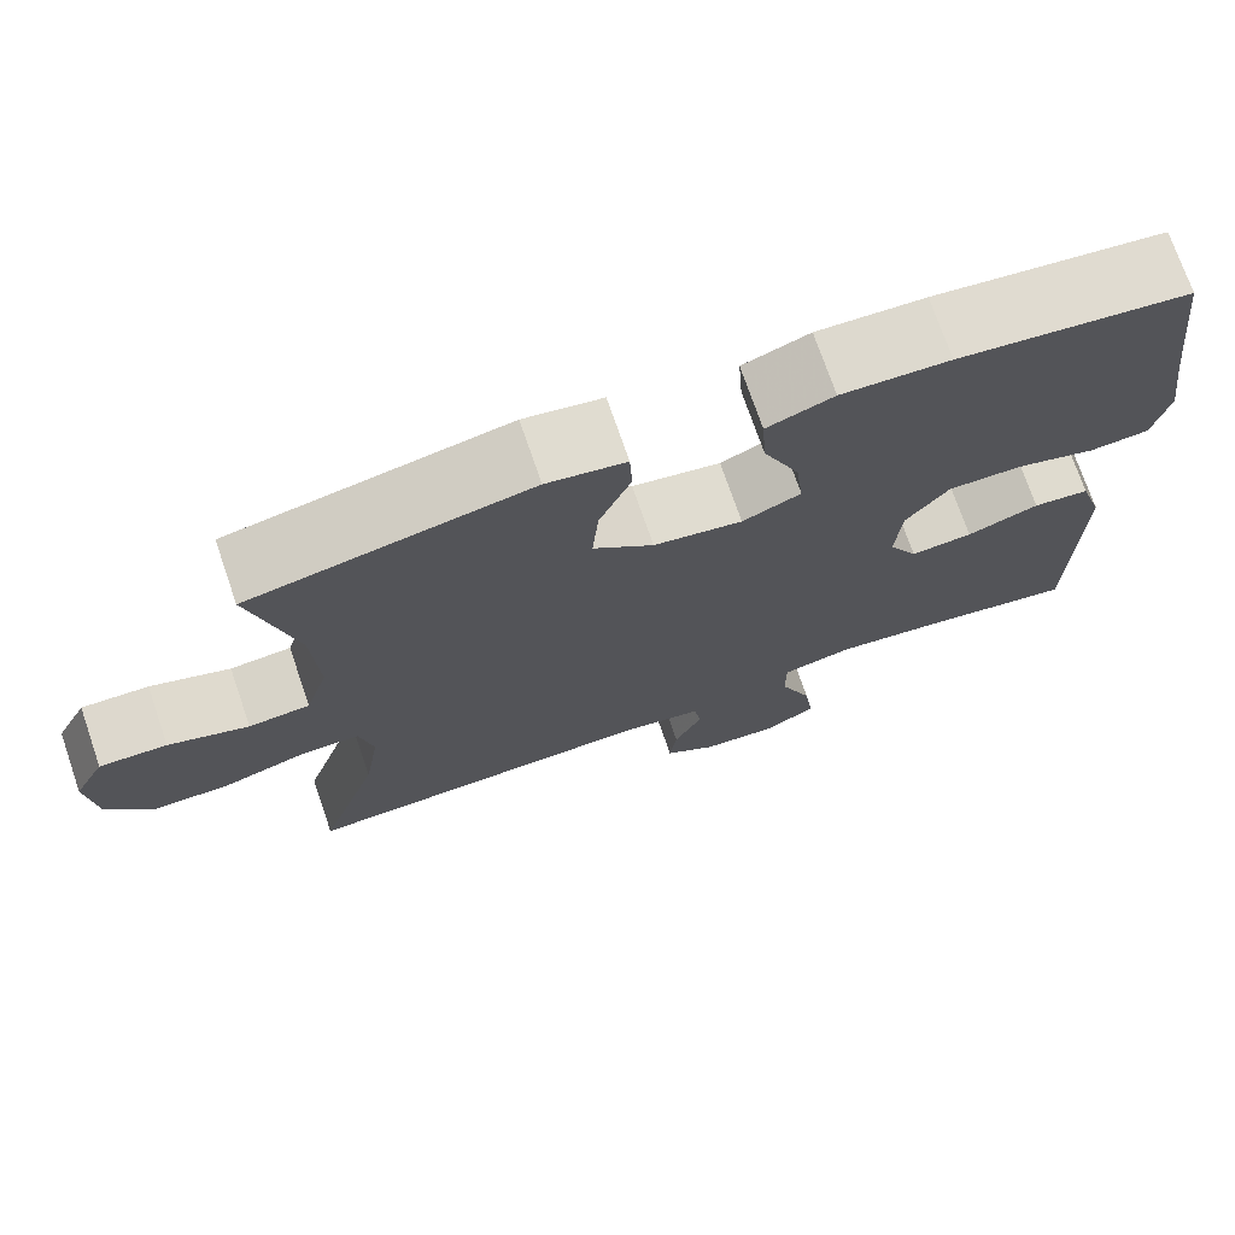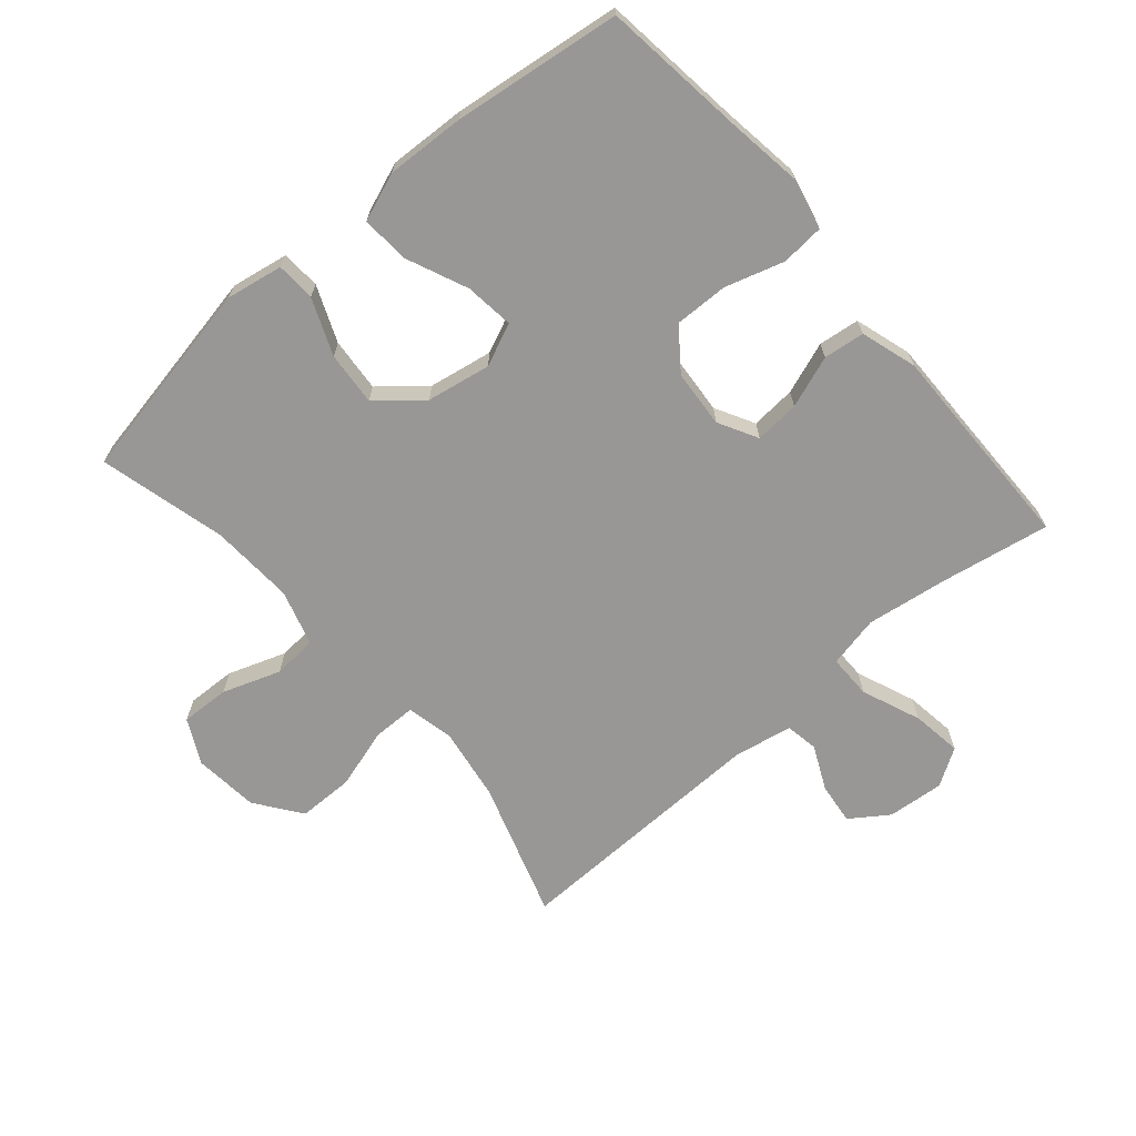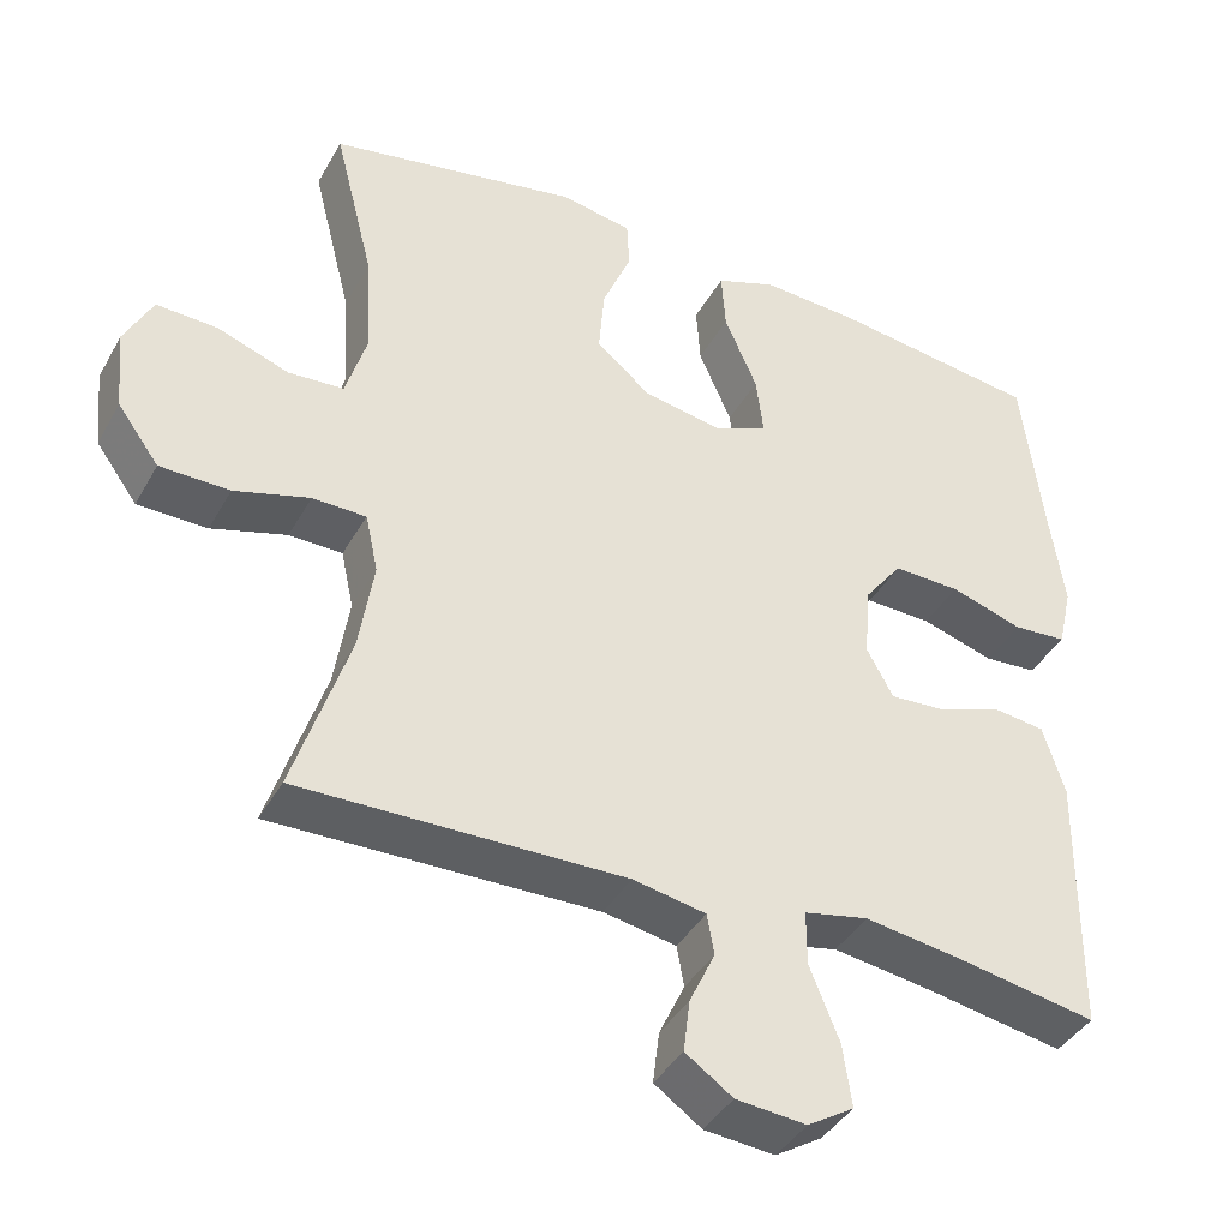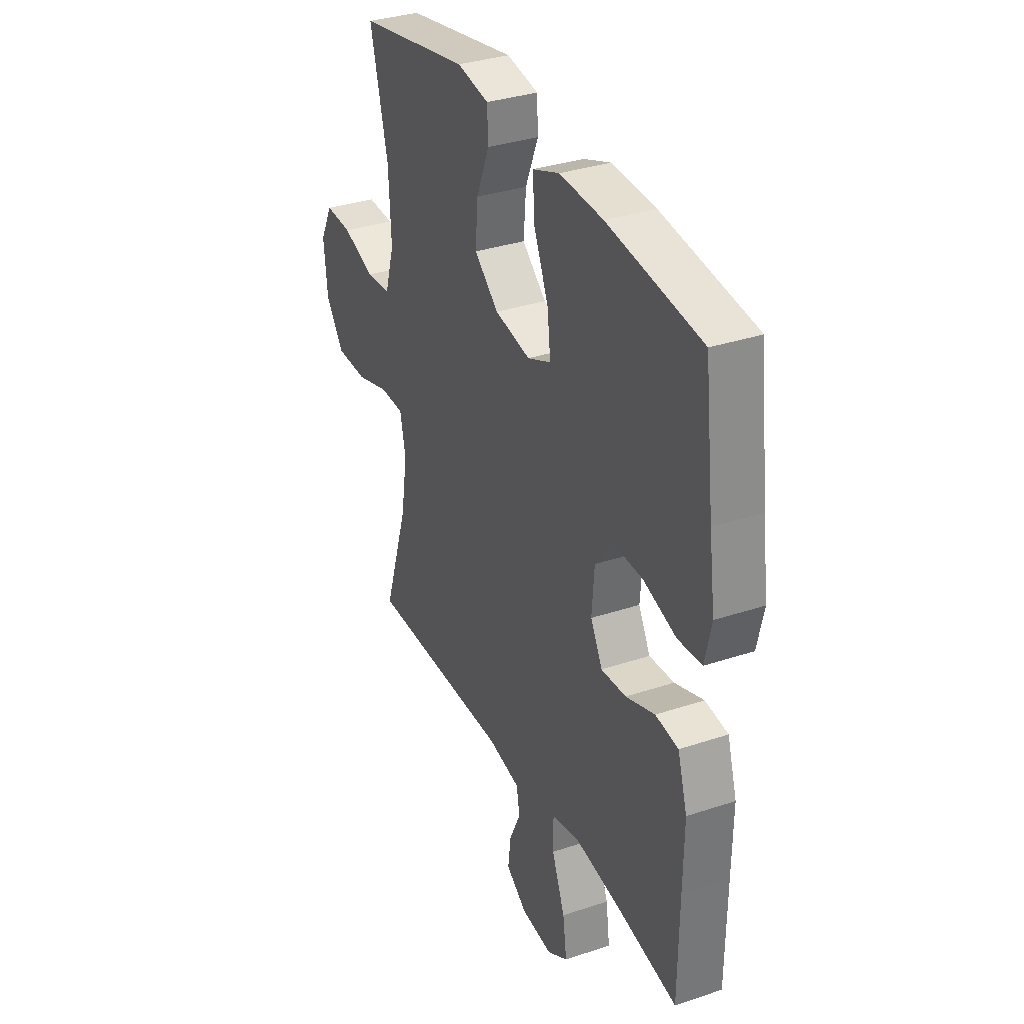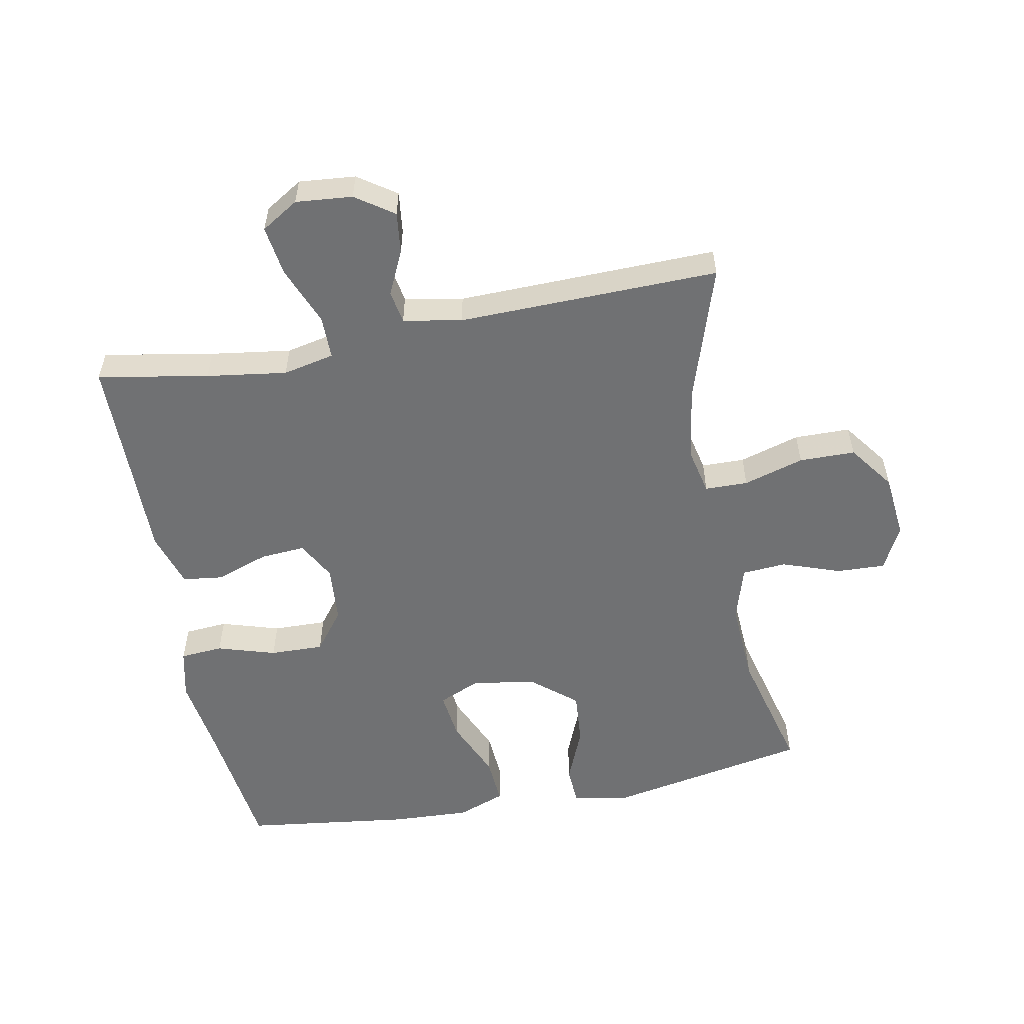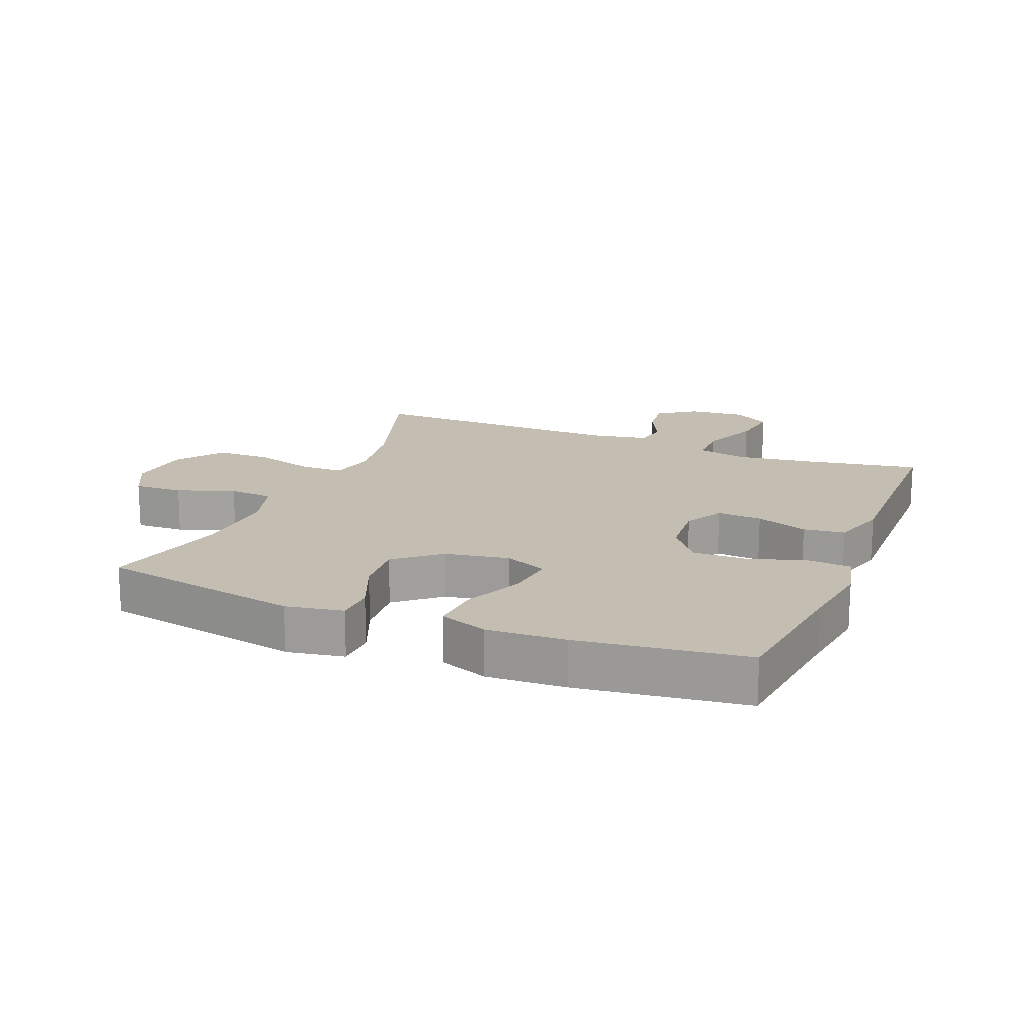
<metadata>
{"format":"obj","ext":"obj","renderer":"f3d","projection":"perspective","resolution":1024,"background":"white","views":[{"elev":73.3,"azim":-19.0,"up":"+Z"},{"elev":-68.2,"azim":40.8,"up":"+Y"},{"elev":-40.3,"azim":-26.9,"up":"+Z"},{"elev":33.8,"azim":65.6,"up":"+Z"},{"elev":-55.1,"azim":-169.1,"up":"+Y"},{"elev":17.2,"azim":22.1,"up":"+Y"}]}
</metadata>
<code>
v -0.5 0.07 0.5
v -0.186 0.07 0.56
v -0.097 0.07 0.544
v -0.094 0.07 0.483
v -0.13 0.07 0.396
v -0.137 0.07 0.312
v -0.069 0.07 0.255
v 0.031 0.07 0.237
v 0.097 0.07 0.266
v 0.088 0.07 0.342
v 0.047 0.07 0.437
v 0.042 0.07 0.512
v 0.117 0.07 0.54
v 0.239 0.07 0.534
v 0.5 0.07 0.5
v 0.527 0.07 0.279
v 0.544 0.07 0.159
v 0.526 0.07 0.08
v 0.459 0.07 0.075
v 0.368 0.07 0.103
v 0.284 0.07 0.105
v 0.236 0.07 0.042
v 0.229 0.07 -0.048
v 0.262 0.07 -0.109
v 0.332 0.07 -0.104
v 0.413 0.07 -0.075
v 0.477 0.07 -0.083
v 0.504 0.07 -0.17
v 0.502 0.07 -0.302
v 0.5 0.07 -0.5
v 0.328 0.07 -0.469
v 0.203 0.07 -0.451
v 0.123 0.07 -0.468
v 0.123 0.07 -0.536
v 0.16 0.07 -0.628
v 0.171 0.07 -0.706
v 0.113 0.07 -0.742
v 0.025 0.07 -0.734
v -0.034 0.07 -0.693
v -0.026 0.07 -0.628
v 0.006 0.07 -0.56
v -0.003 0.07 -0.509
v -0.094 0.07 -0.492
v -0.5 0.07 -0.5
v -0.431 0.07 -0.287
v -0.413 0.07 -0.173
v -0.429 0.07 -0.1
v -0.496 0.07 -0.099
v -0.59 0.07 -0.127
v -0.677 0.07 -0.126
v -0.729 0.07 -0.055
v -0.739 0.07 0.046
v -0.704 0.07 0.115
v -0.628 0.07 0.112
v -0.538 0.07 0.08
v -0.469 0.07 0.085
v -0.443 0.07 0.171
v -0.45 0.07 0.302
v -0.5 0 0.5
v -0.186 0 0.56
v -0.097 0 0.544
v -0.094 0 0.483
v -0.13 0 0.396
v -0.137 0 0.312
v -0.069 0 0.255
v 0.031 0 0.237
v 0.097 0 0.266
v 0.088 0 0.342
v 0.047 0 0.437
v 0.042 0 0.512
v 0.117 0 0.54
v 0.239 0 0.534
v 0.5 0 0.5
v 0.527 0 0.279
v 0.544 0 0.159
v 0.526 0 0.08
v 0.459 0 0.075
v 0.368 0 0.103
v 0.284 0 0.105
v 0.236 0 0.042
v 0.229 0 -0.048
v 0.262 0 -0.109
v 0.332 0 -0.104
v 0.413 0 -0.075
v 0.477 0 -0.083
v 0.504 0 -0.17
v 0.502 0 -0.302
v 0.5 0 -0.5
v 0.328 0 -0.469
v 0.203 0 -0.451
v 0.123 0 -0.468
v 0.123 0 -0.536
v 0.16 0 -0.628
v 0.171 0 -0.706
v 0.113 0 -0.742
v 0.025 0 -0.734
v -0.034 0 -0.693
v -0.026 0 -0.628
v 0.006 0 -0.56
v -0.003 0 -0.509
v -0.094 0 -0.492
v -0.5 0 -0.5
v -0.431 0 -0.287
v -0.413 0 -0.173
v -0.429 0 -0.1
v -0.496 0 -0.099
v -0.59 0 -0.127
v -0.677 0 -0.126
v -0.729 0 -0.055
v -0.739 0 0.046
v -0.704 0 0.115
v -0.628 0 0.112
v -0.538 0 0.08
v -0.469 0 0.085
v -0.443 0 0.171
v -0.45 0 0.302
f 53 54 55
f 52 53 55
f 51 52 55
f 50 51 55
f 49 50 55
f 48 49 55
f 47 48 55 56
f 46 47 56 57
f 43 44 45
f 42 43 45 46
f 39 40 41
f 38 39 41
f 37 38 41
f 36 37 41
f 35 36 41
f 34 35 41
f 33 34 41 42
f 29 30 31
f 29 31 32
f 28 29 32
f 27 28 32
f 26 27 32
f 25 26 32
f 24 25 32 33
f 18 19 20
f 17 18 20
f 16 17 20
f 16 20 21
f 15 16 21
f 14 15 21
f 13 14 21
f 12 13 21
f 11 12 21
f 10 11 21
f 9 10 21 22
f 3 4 5
f 2 3 5
f 1 2 5
f 58 1 5
f 58 5 6
f 58 6 7
f 57 58 7
f 46 57 7
f 42 46 7
f 33 42 7
f 24 33 7
f 23 24 7
f 8 9 22 23
f 7 8 23
f 113 112 111
f 113 111 110
f 113 110 109
f 113 109 108
f 113 108 107
f 113 107 106
f 114 113 106 105
f 115 114 105 104
f 103 102 101
f 104 103 101 100
f 99 98 97
f 99 97 96
f 99 96 95
f 99 95 94
f 99 94 93
f 99 93 92
f 100 99 92 91
f 89 88 87
f 90 89 87
f 90 87 86
f 90 86 85
f 90 85 84
f 90 84 83
f 91 90 83 82
f 78 77 76
f 78 76 75
f 78 75 74
f 79 78 74
f 79 74 73
f 79 73 72
f 79 72 71
f 79 71 70
f 79 70 69
f 79 69 68
f 80 79 68 67
f 63 62 61
f 63 61 60
f 63 60 59
f 63 59 116
f 64 63 116
f 65 64 116
f 65 116 115
f 65 115 104
f 65 104 100
f 65 100 91
f 65 91 82
f 65 82 81
f 81 80 67 66
f 81 66 65
f 1 59 60 2
f 2 60 61 3
f 3 61 62 4
f 4 62 63 5
f 5 63 64 6
f 6 64 65 7
f 7 65 66 8
f 8 66 67 9
f 9 67 68 10
f 10 68 69 11
f 11 69 70 12
f 12 70 71 13
f 13 71 72 14
f 14 72 73 15
f 15 73 74 16
f 16 74 75 17
f 17 75 76 18
f 18 76 77 19
f 19 77 78 20
f 20 78 79 21
f 21 79 80 22
f 22 80 81 23
f 23 81 82 24
f 24 82 83 25
f 25 83 84 26
f 26 84 85 27
f 27 85 86 28
f 28 86 87 29
f 29 87 88 30
f 30 88 89 31
f 31 89 90 32
f 32 90 91 33
f 33 91 92 34
f 34 92 93 35
f 35 93 94 36
f 36 94 95 37
f 37 95 96 38
f 38 96 97 39
f 39 97 98 40
f 40 98 99 41
f 41 99 100 42
f 42 100 101 43
f 43 101 102 44
f 44 102 103 45
f 45 103 104 46
f 46 104 105 47
f 47 105 106 48
f 48 106 107 49
f 49 107 108 50
f 50 108 109 51
f 51 109 110 52
f 52 110 111 53
f 53 111 112 54
f 54 112 113 55
f 55 113 114 56
f 56 114 115 57
f 57 115 116 58
f 58 116 59 1

</code>
